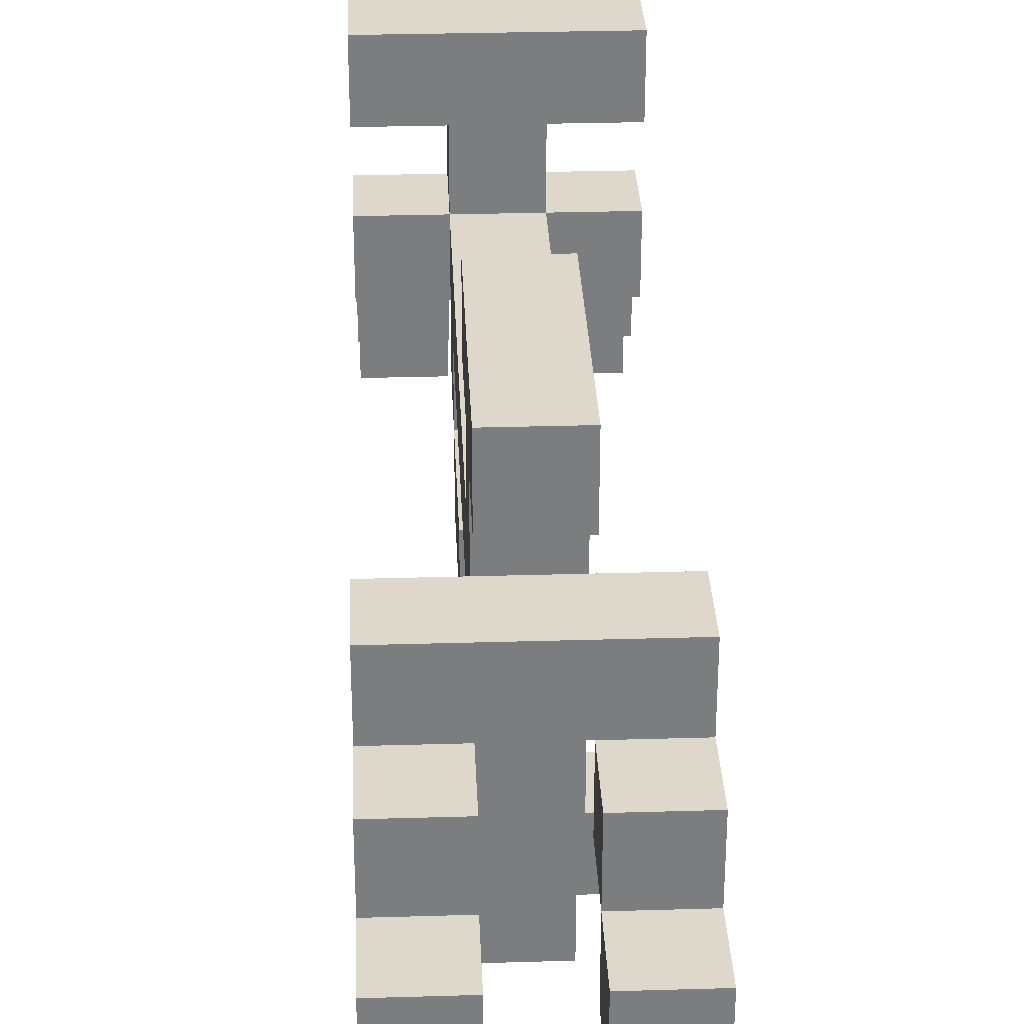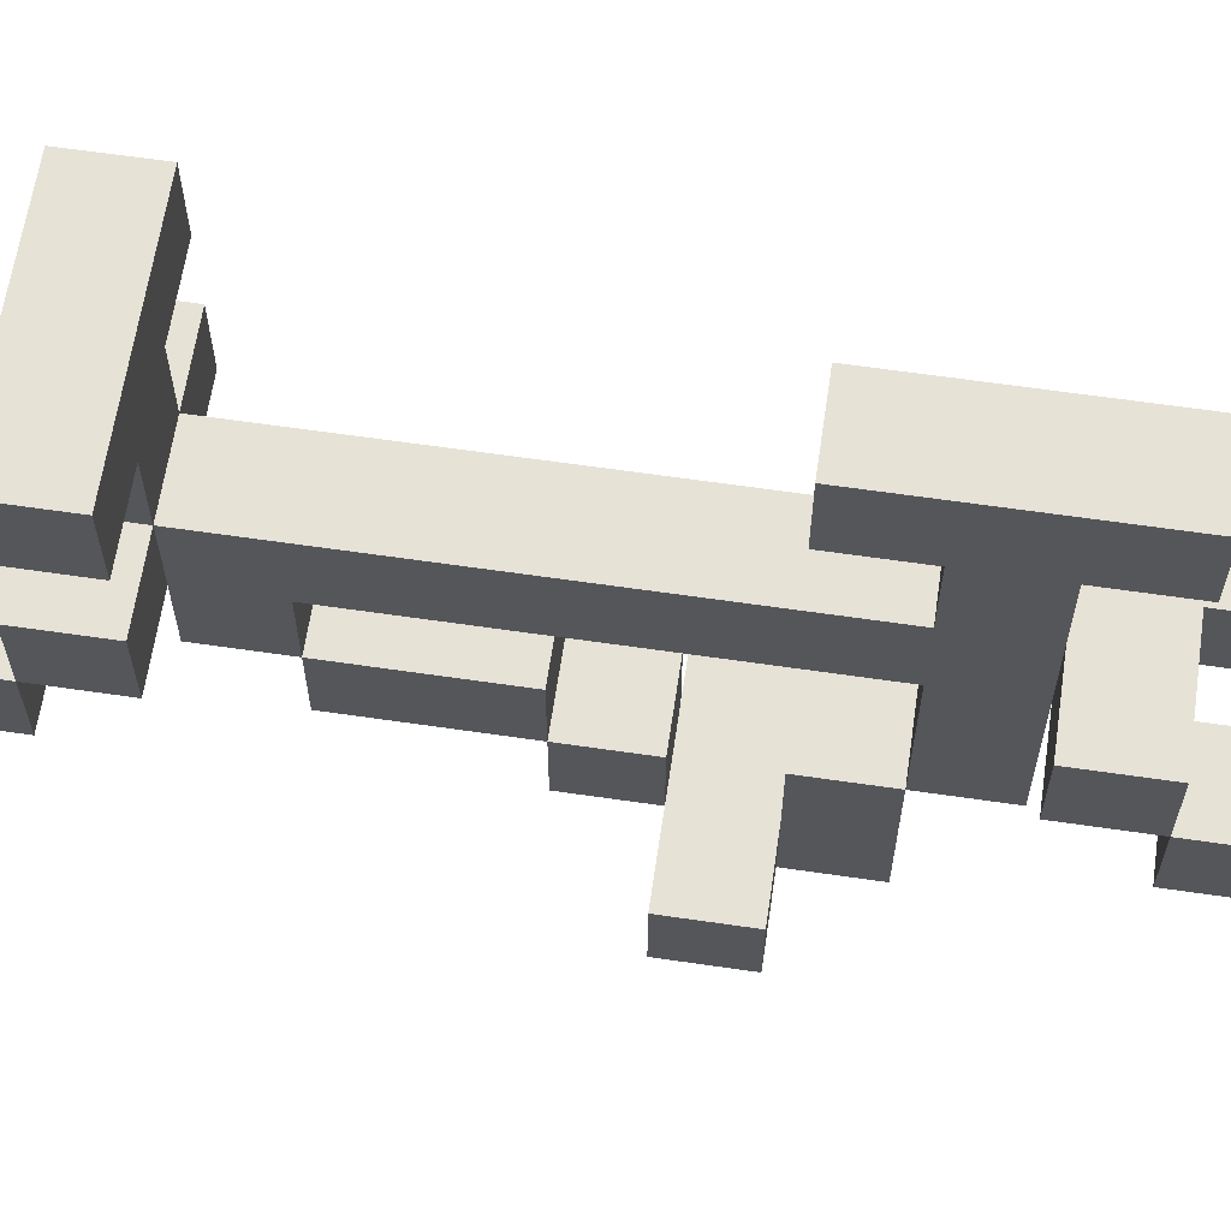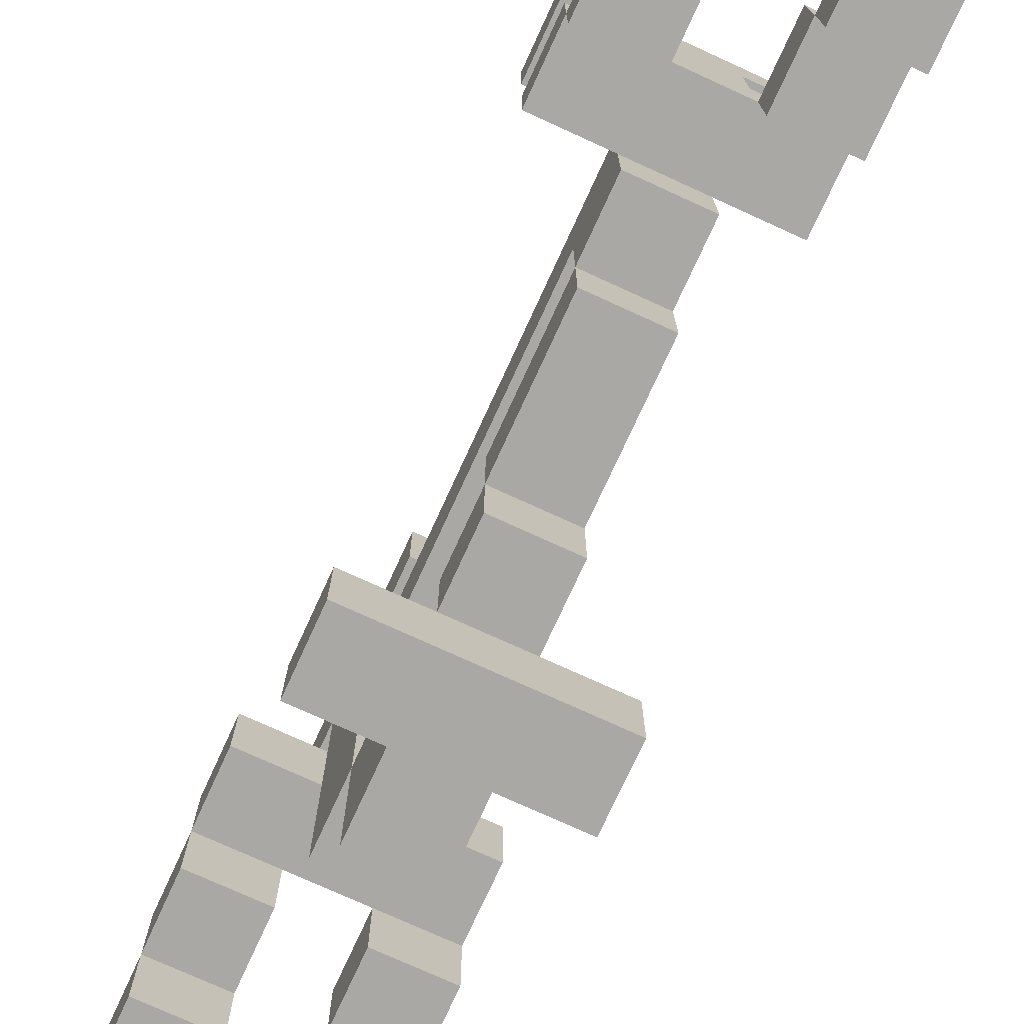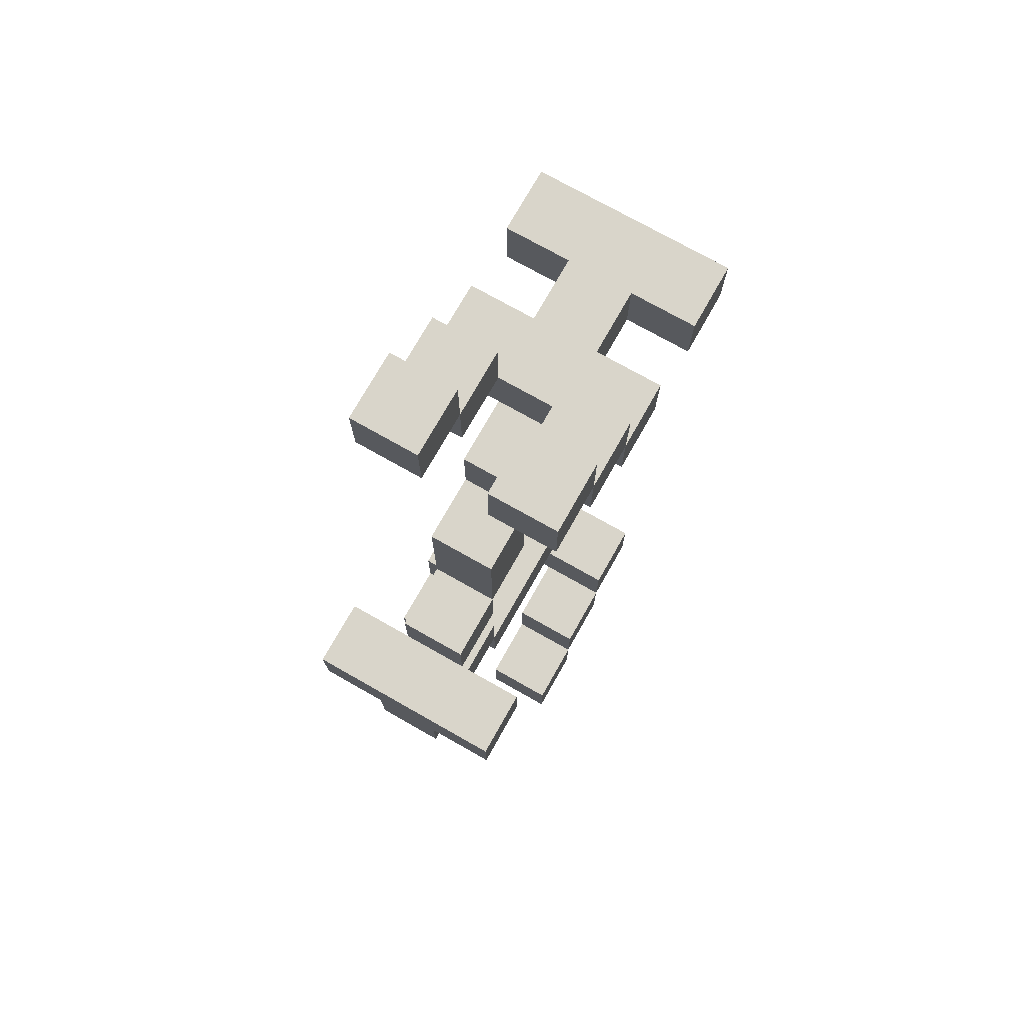
<metadata>
{"format":"obj","ext":"obj","renderer":"f3d","projection":"perspective","resolution":1024,"background":"white","views":[{"elev":31.2,"azim":177.6,"up":"+Y"},{"elev":63.3,"azim":98.4,"up":"+Y"},{"elev":-75.0,"azim":-24.6,"up":"+Y"},{"elev":74.6,"azim":29.5,"up":"+Z"}]}
</metadata>
<code>
v -1.5 0 -0.5
v -1.5 0 -1.5
v -1.5 1 -0.5
v -1.5 1 -1.5
v -1.5 2 6.5
v -1.5 2 5.5
v -1.5 2 -5.5
v -1.5 2 -6.5
v -1.5 3 6.5
v -1.5 3 5.5
v -1.5 3 4.5
v -1.5 3 -4.5
v -1.5 3 -5.5
v -1.5 3 -6.5
v -1.5 4 5.5
v -1.5 4 4.5
v -1.5 4 3.5
v -1.5 4 -3.5
v -1.5 4 -4.5
v -1.5 4 -5.5
v -1.5 5 4.5
v -1.5 5 3.5
v -1.5 5 -3.5
v -1.5 5 -4.5
v -1.5 6 4.5
v -1.5 6 3.5
v -1.5 7 4.5
v -1.5 7 3.5
v -0.5 0 -1.5
v -0.5 0 -2.5
v -0.5 1 0.5
v -0.5 1 -0.5
v -0.5 1 -1.5
v -0.5 2 2.5
v -0.5 2 0.5
v -0.5 2 -0.5
v -0.5 2 -1.5
v -0.5 2 -2.5
v -0.5 2 -3.5
v -0.5 3 3.5
v -0.5 3 2.5
v -0.5 3 0.5
v -0.5 4 3.5
v -0.5 4 2.5
v -0.5 4 -2.5
v -0.5 4 -3.5
v -0.5 5 4.5
v -0.5 5 3.5
v -0.5 5 -2.5
v -0.5 5 -3.5
v -0.5 6 4.5
v -0.5 6 3.5
v -0.5 6 -1.5
v -0.5 6 -2.5
v -0.5 6 -3.5
v -0.5 6 -4.5
v -0.5 7 -1.5
v -0.5 7 -4.5
v 0.5 2 6.5
v 0.5 2 5.5
v 0.5 2 -5.5
v 0.5 2 -6.5
v 0.5 3 6.5
v 0.5 3 5.5
v 0.5 3 4.5
v 0.5 3 -4.5
v 0.5 3 -5.5
v 0.5 3 -6.5
v 0.5 4 5.5
v 0.5 4 4.5
v 0.5 4 -4.5
v 0.5 4 -5.5
v -0.5 2 6.5
v -0.5 2 5.5
v -0.5 2 -5.5
v -0.5 2 -6.5
v -0.5 3 6.5
v -0.5 3 5.5
v -0.5 3 4.5
v -0.5 3 -4.5
v -0.5 3 -5.5
v -0.5 3 -6.5
v -0.5 4 5.5
v -0.5 4 4.5
v -0.5 4 -4.5
v -0.5 4 -5.5
v 0.5 0 -1.5
v 0.5 0 -2.5
v 0.5 1 0.5
v 0.5 1 -0.5
v 0.5 1 -1.5
v 0.5 2 2.5
v 0.5 2 0.5
v 0.5 2 -0.5
v 0.5 2 -1.5
v 0.5 2 -2.5
v 0.5 2 -3.5
v 0.5 3 3.5
v 0.5 3 2.5
v 0.5 3 0.5
v 0.5 4 3.5
v 0.5 4 2.5
v 0.5 4 -2.5
v 0.5 4 -3.5
v 0.5 5 4.5
v 0.5 5 3.5
v 0.5 5 -2.5
v 0.5 5 -3.5
v 0.5 6 4.5
v 0.5 6 3.5
v 0.5 6 -1.5
v 0.5 6 -2.5
v 0.5 6 -3.5
v 0.5 6 -4.5
v 0.5 7 -1.5
v 0.5 7 -4.5
v 1.5 0 -0.5
v 1.5 0 -1.5
v 1.5 1 -0.5
v 1.5 1 -1.5
v 1.5 2 6.5
v 1.5 2 5.5
v 1.5 2 -5.5
v 1.5 2 -6.5
v 1.5 3 6.5
v 1.5 3 5.5
v 1.5 3 4.5
v 1.5 3 -4.5
v 1.5 3 -5.5
v 1.5 3 -6.5
v 1.5 4 5.5
v 1.5 4 4.5
v 1.5 4 3.5
v 1.5 4 -3.5
v 1.5 4 -4.5
v 1.5 4 -5.5
v 1.5 5 4.5
v 1.5 5 3.5
v 1.5 5 -3.5
v 1.5 5 -4.5
v 1.5 6 4.5
v 1.5 6 3.5
v 1.5 7 4.5
v 1.5 7 3.5
v -1.5 2 6.5
v -1.5 3 6.5
v -0.5 2 6.5
v -0.5 3 6.5
v 0.5 2 6.5
v 0.5 3 6.5
v 1.5 2 6.5
v 1.5 3 6.5
v -1.5 3 5.5
v -1.5 4 5.5
v -0.5 3 5.5
v -0.5 4 5.5
v 0.5 3 5.5
v 0.5 4 5.5
v 1.5 3 5.5
v 1.5 4 5.5
v -1.5 4 4.5
v -1.5 5 4.5
v -1.5 6 4.5
v -1.5 7 4.5
v -0.5 4 4.5
v -0.5 5 4.5
v -0.5 6 4.5
v 0.5 4 4.5
v 0.5 5 4.5
v 0.5 6 4.5
v 1.5 4 4.5
v 1.5 5 4.5
v 1.5 6 4.5
v 1.5 7 4.5
v -0.5 3 3.5
v -0.5 4 3.5
v 0.5 3 3.5
v 0.5 4 3.5
v -0.5 2 2.5
v -0.5 3 2.5
v 0.5 2 2.5
v 0.5 3 2.5
v -0.5 1 0.5
v -0.5 2 0.5
v 0.5 1 0.5
v 0.5 2 0.5
v -1.5 0 -0.5
v -1.5 1 -0.5
v -0.5 0 -0.5
v -0.5 1 -0.5
v 0.5 0 -0.5
v 0.5 1 -0.5
v 1.5 0 -0.5
v 1.5 1 -0.5
v -0.5 1 -1.5
v -0.5 2 -1.5
v -0.5 6 -1.5
v -0.5 7 -1.5
v 0.5 1 -1.5
v 0.5 2 -1.5
v 0.5 6 -1.5
v 0.5 7 -1.5
v -0.5 2 -2.5
v -0.5 4 -2.5
v -0.5 5 -2.5
v -0.5 6 -2.5
v 0.5 2 -2.5
v 0.5 4 -2.5
v 0.5 5 -2.5
v 0.5 6 -2.5
v -1.5 4 -3.5
v -1.5 5 -3.5
v -0.5 4 -3.5
v -0.5 5 -3.5
v 0.5 4 -3.5
v 0.5 5 -3.5
v 1.5 4 -3.5
v 1.5 5 -3.5
v -1.5 3 -4.5
v -1.5 4 -4.5
v -0.5 3 -4.5
v -0.5 4 -4.5
v 0.5 3 -4.5
v 0.5 4 -4.5
v 1.5 3 -4.5
v 1.5 4 -4.5
v -1.5 2 -5.5
v -1.5 3 -5.5
v -0.5 2 -5.5
v -0.5 3 -5.5
v 0.5 2 -5.5
v 0.5 3 -5.5
v 1.5 2 -5.5
v 1.5 3 -5.5
v -1.5 2 5.5
v -1.5 3 5.5
v -0.5 2 5.5
v -0.5 3 5.5
v 0.5 2 5.5
v 0.5 3 5.5
v 1.5 2 5.5
v 1.5 3 5.5
v -1.5 3 4.5
v -1.5 4 4.5
v -0.5 3 4.5
v -0.5 4 4.5
v 0.5 3 4.5
v 0.5 4 4.5
v 1.5 3 4.5
v 1.5 4 4.5
v -1.5 4 3.5
v -1.5 5 3.5
v -1.5 6 3.5
v -1.5 7 3.5
v -0.5 4 3.5
v -0.5 5 3.5
v -0.5 6 3.5
v 0.5 4 3.5
v 0.5 5 3.5
v 0.5 6 3.5
v 1.5 4 3.5
v 1.5 5 3.5
v 1.5 6 3.5
v 1.5 7 3.5
v -0.5 3 2.5
v -0.5 4 2.5
v 0.5 3 2.5
v 0.5 4 2.5
v -0.5 2 0.5
v -0.5 3 0.5
v 0.5 2 0.5
v 0.5 3 0.5
v -0.5 1 -0.5
v -0.5 2 -0.5
v 0.5 1 -0.5
v 0.5 2 -0.5
v -1.5 0 -1.5
v -1.5 1 -1.5
v -0.5 0 -1.5
v -0.5 1 -1.5
v 0.5 0 -1.5
v 0.5 1 -1.5
v 1.5 0 -1.5
v 1.5 1 -1.5
v -0.5 0 -2.5
v -0.5 2 -2.5
v 0.5 0 -2.5
v 0.5 2 -2.5
v -0.5 2 -3.5
v -0.5 4 -3.5
v -0.5 5 -3.5
v -0.5 6 -3.5
v 0.5 2 -3.5
v 0.5 4 -3.5
v 0.5 5 -3.5
v 0.5 6 -3.5
v -1.5 4 -4.5
v -1.5 5 -4.5
v -0.5 4 -4.5
v -0.5 6 -4.5
v -0.5 7 -4.5
v 0.5 4 -4.5
v 0.5 6 -4.5
v 0.5 7 -4.5
v 1.5 4 -4.5
v 1.5 5 -4.5
v -1.5 3 -5.5
v -1.5 4 -5.5
v -0.5 3 -5.5
v -0.5 4 -5.5
v 0.5 3 -5.5
v 0.5 4 -5.5
v 1.5 3 -5.5
v 1.5 4 -5.5
v -1.5 2 -6.5
v -1.5 3 -6.5
v -0.5 2 -6.5
v -0.5 3 -6.5
v 0.5 2 -6.5
v 0.5 3 -6.5
v 1.5 2 -6.5
v 1.5 3 -6.5
v -1.5 0 -0.5
v -0.5 0 -0.5
v 0.5 0 -0.5
v 1.5 0 -0.5
v -1.5 0 -1.5
v -0.5 0 -1.5
v 0.5 0 -1.5
v 1.5 0 -1.5
v -0.5 0 -2.5
v 0.5 0 -2.5
v -0.5 1 0.5
v 0.5 1 0.5
v -0.5 1 -0.5
v 0.5 1 -0.5
v -1.5 2 6.5
v -0.5 2 6.5
v 0.5 2 6.5
v 1.5 2 6.5
v -1.5 2 5.5
v -0.5 2 5.5
v 0.5 2 5.5
v 1.5 2 5.5
v -0.5 2 2.5
v 0.5 2 2.5
v -0.5 2 0.5
v 0.5 2 0.5
v -0.5 2 -2.5
v 0.5 2 -2.5
v -0.5 2 -3.5
v 0.5 2 -3.5
v -1.5 2 -5.5
v -0.5 2 -5.5
v 0.5 2 -5.5
v 1.5 2 -5.5
v -1.5 2 -6.5
v -0.5 2 -6.5
v 0.5 2 -6.5
v 1.5 2 -6.5
v -1.5 3 5.5
v -0.5 3 5.5
v 0.5 3 5.5
v 1.5 3 5.5
v -1.5 3 4.5
v -0.5 3 4.5
v 0.5 3 4.5
v 1.5 3 4.5
v -0.5 3 3.5
v 0.5 3 3.5
v -0.5 3 2.5
v 0.5 3 2.5
v -1.5 3 -4.5
v -0.5 3 -4.5
v 0.5 3 -4.5
v 1.5 3 -4.5
v -1.5 3 -5.5
v -0.5 3 -5.5
v 0.5 3 -5.5
v 1.5 3 -5.5
v -1.5 4 4.5
v -0.5 4 4.5
v 0.5 4 4.5
v 1.5 4 4.5
v -1.5 4 3.5
v -0.5 4 3.5
v 0.5 4 3.5
v 1.5 4 3.5
v -0.5 4 2.5
v 0.5 4 2.5
v -0.5 4 -2.5
v 0.5 4 -2.5
v -1.5 4 -3.5
v -0.5 4 -3.5
v 0.5 4 -3.5
v 1.5 4 -3.5
v -1.5 4 -4.5
v -0.5 4 -4.5
v 0.5 4 -4.5
v 1.5 4 -4.5
v -1.5 6 4.5
v -0.5 6 4.5
v 0.5 6 4.5
v 1.5 6 4.5
v -1.5 6 3.5
v -0.5 6 3.5
v 0.5 6 3.5
v 1.5 6 3.5
v -0.5 6 -1.5
v 0.5 6 -1.5
v -0.5 6 -2.5
v 0.5 6 -2.5
v -0.5 6 -3.5
v 0.5 6 -3.5
v -0.5 6 -4.5
v 0.5 6 -4.5
v -1.5 1 -0.5
v -0.5 1 -0.5
v 0.5 1 -0.5
v 1.5 1 -0.5
v -1.5 1 -1.5
v -0.5 1 -1.5
v 0.5 1 -1.5
v 1.5 1 -1.5
v -0.5 2 0.5
v 0.5 2 0.5
v -0.5 2 -0.5
v 0.5 2 -0.5
v -0.5 2 -1.5
v 0.5 2 -1.5
v -0.5 2 -2.5
v 0.5 2 -2.5
v -1.5 3 6.5
v -0.5 3 6.5
v 0.5 3 6.5
v 1.5 3 6.5
v -1.5 3 5.5
v -0.5 3 5.5
v 0.5 3 5.5
v 1.5 3 5.5
v -0.5 3 2.5
v 0.5 3 2.5
v -0.5 3 0.5
v 0.5 3 0.5
v -1.5 3 -5.5
v -0.5 3 -5.5
v 0.5 3 -5.5
v 1.5 3 -5.5
v -1.5 3 -6.5
v -0.5 3 -6.5
v 0.5 3 -6.5
v 1.5 3 -6.5
v -1.5 4 5.5
v -0.5 4 5.5
v 0.5 4 5.5
v 1.5 4 5.5
v -1.5 4 4.5
v -0.5 4 4.5
v 0.5 4 4.5
v 1.5 4 4.5
v -1.5 4 -4.5
v -0.5 4 -4.5
v 0.5 4 -4.5
v 1.5 4 -4.5
v -1.5 4 -5.5
v -0.5 4 -5.5
v 0.5 4 -5.5
v 1.5 4 -5.5
v -1.5 5 4.5
v -0.5 5 4.5
v 0.5 5 4.5
v 1.5 5 4.5
v -1.5 5 3.5
v -0.5 5 3.5
v 0.5 5 3.5
v 1.5 5 3.5
v -0.5 5 -2.5
v 0.5 5 -2.5
v -1.5 5 -3.5
v -0.5 5 -3.5
v 0.5 5 -3.5
v 1.5 5 -3.5
v -1.5 5 -4.5
v 1.5 5 -4.5
v -1.5 7 4.5
v 1.5 7 4.5
v -1.5 7 3.5
v 1.5 7 3.5
v -0.5 7 -1.5
v 0.5 7 -1.5
v -0.5 7 -4.5
v 0.5 7 -4.5
f 3 2 1
f 4 2 3
f 9 6 5
f 10 6 9
f 13 8 7
f 14 8 13
f 15 11 10
f 16 11 15
f 19 13 12
f 20 13 19
f 21 17 16
f 22 17 21
f 23 19 18
f 24 19 23
f 27 26 25
f 28 26 27
f 33 30 29
f 35 32 31
f 36 32 35
f 37 30 33
f 38 30 37
f 41 35 34
f 42 35 41
f 43 41 40
f 44 41 43
f 45 39 38
f 46 39 45
f 48 44 43
f 48 45 44
f 48 46 45
f 49 46 48
f 50 46 49
f 51 48 47
f 52 48 51
f 54 50 49
f 55 50 54
f 57 55 54
f 57 56 55
f 57 54 53
f 58 56 57
f 63 60 59
f 64 60 63
f 67 62 61
f 68 62 67
f 69 65 64
f 70 65 69
f 71 67 66
f 72 67 71
f 73 74 77
f 77 74 78
f 75 76 81
f 81 76 82
f 78 79 83
f 83 79 84
f 80 81 85
f 85 81 86
f 87 88 91
f 89 90 93
f 93 90 94
f 91 88 95
f 95 88 96
f 92 93 99
f 99 93 100
f 98 99 101
f 101 99 102
f 96 97 103
f 103 97 104
f 101 102 106
f 102 103 106
f 103 104 106
f 106 104 107
f 107 104 108
f 105 106 109
f 109 106 110
f 107 108 112
f 112 108 113
f 112 113 115
f 113 114 115
f 111 112 115
f 115 114 116
f 117 118 119
f 119 118 120
f 121 122 125
f 125 122 126
f 123 124 129
f 129 124 130
f 126 127 131
f 131 127 132
f 128 129 135
f 135 129 136
f 132 133 137
f 137 133 138
f 134 135 139
f 139 135 140
f 141 142 143
f 143 142 144
f 147 146 145
f 148 146 147
f 151 150 149
f 152 150 151
f 155 154 153
f 156 154 155
f 159 158 157
f 160 158 159
f 165 162 161
f 166 162 165
f 167 164 163
f 168 166 165
f 168 167 166
f 169 167 168
f 170 164 167
f 170 167 169
f 171 169 168
f 172 169 171
f 173 164 170
f 174 164 173
f 177 176 175
f 178 176 177
f 181 180 179
f 182 180 181
f 185 184 183
f 186 184 185
f 189 188 187
f 190 188 189
f 191 190 189
f 192 190 191
f 193 192 191
f 194 192 193
f 199 196 195
f 200 196 199
f 201 198 197
f 202 198 201
f 207 204 203
f 208 204 207
f 209 206 205
f 210 206 209
f 213 212 211
f 214 212 213
f 217 216 215
f 218 216 217
f 221 220 219
f 222 220 221
f 225 224 223
f 226 224 225
f 229 228 227
f 230 228 229
f 233 232 231
f 234 232 233
f 235 236 237
f 237 236 238
f 239 240 241
f 241 240 242
f 243 244 245
f 245 244 246
f 247 248 249
f 249 248 250
f 251 252 255
f 255 252 256
f 253 254 257
f 256 257 259
f 257 254 260
f 259 257 260
f 258 259 261
f 261 259 262
f 260 254 263
f 263 254 264
f 265 266 267
f 267 266 268
f 269 270 271
f 271 270 272
f 273 274 275
f 275 274 276
f 277 278 279
f 279 278 280
f 281 282 283
f 283 282 284
f 285 286 287
f 287 286 288
f 289 290 293
f 293 290 294
f 291 292 295
f 295 292 296
f 297 298 299
f 299 298 302
f 300 301 303
f 303 301 304
f 302 298 305
f 305 298 306
f 307 308 309
f 309 308 310
f 311 312 313
f 313 312 314
f 315 316 317
f 317 316 318
f 319 320 321
f 321 320 322
f 327 324 323
f 328 325 324
f 328 324 327
f 329 326 325
f 329 325 328
f 330 326 329
f 331 329 328
f 332 329 331
f 335 334 333
f 336 334 335
f 341 338 337
f 342 338 341
f 343 340 339
f 344 340 343
f 347 346 345
f 348 346 347
f 351 350 349
f 352 350 351
f 357 354 353
f 358 354 357
f 359 356 355
f 360 356 359
f 365 362 361
f 366 362 365
f 367 364 363
f 368 364 367
f 371 370 369
f 372 370 371
f 377 374 373
f 378 374 377
f 379 376 375
f 380 376 379
f 385 382 381
f 385 384 383
f 385 383 382
f 386 384 385
f 387 384 386
f 388 384 387
f 391 390 389
f 392 390 391
f 397 395 394
f 397 396 395
f 397 394 393
f 398 396 397
f 399 396 398
f 400 396 399
f 405 402 401
f 406 402 405
f 407 404 403
f 408 404 407
f 411 410 409
f 412 410 411
f 415 414 413
f 416 414 415
f 417 418 421
f 418 419 422
f 421 418 422
f 419 420 423
f 422 419 423
f 423 420 424
f 425 426 427
f 427 426 428
f 429 430 431
f 431 430 432
f 433 434 437
f 437 434 438
f 435 436 439
f 439 436 440
f 441 442 443
f 443 442 444
f 445 446 449
f 449 446 450
f 447 448 451
f 451 448 452
f 453 454 457
f 457 454 458
f 455 456 459
f 459 456 460
f 461 462 465
f 465 462 466
f 463 464 467
f 467 464 468
f 469 470 473
f 473 470 474
f 471 472 475
f 475 472 476
f 474 475 477
f 477 475 478
f 480 481 483
f 481 482 483
f 479 480 483
f 483 482 484
f 485 486 487
f 487 486 488
f 489 490 491
f 491 490 492

</code>
